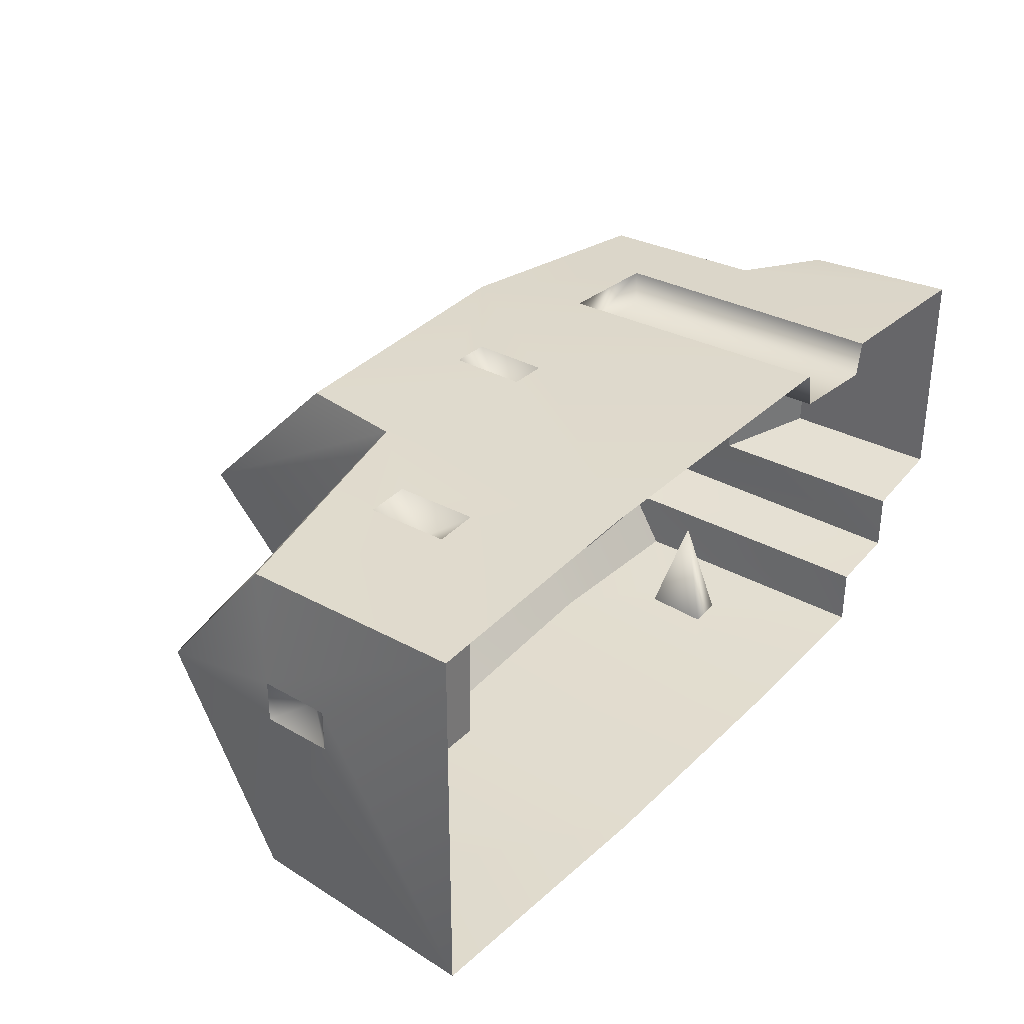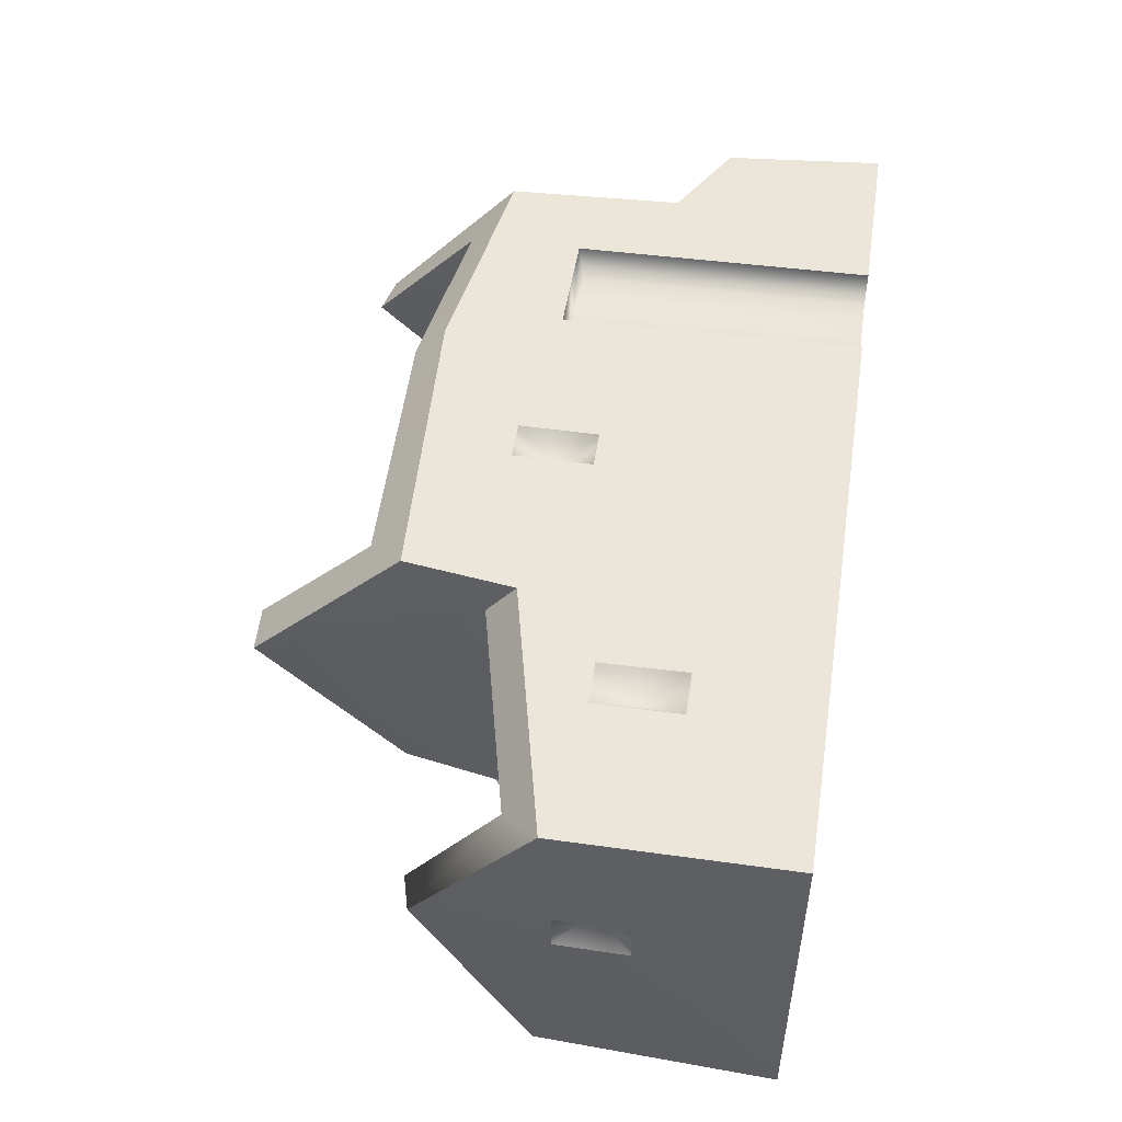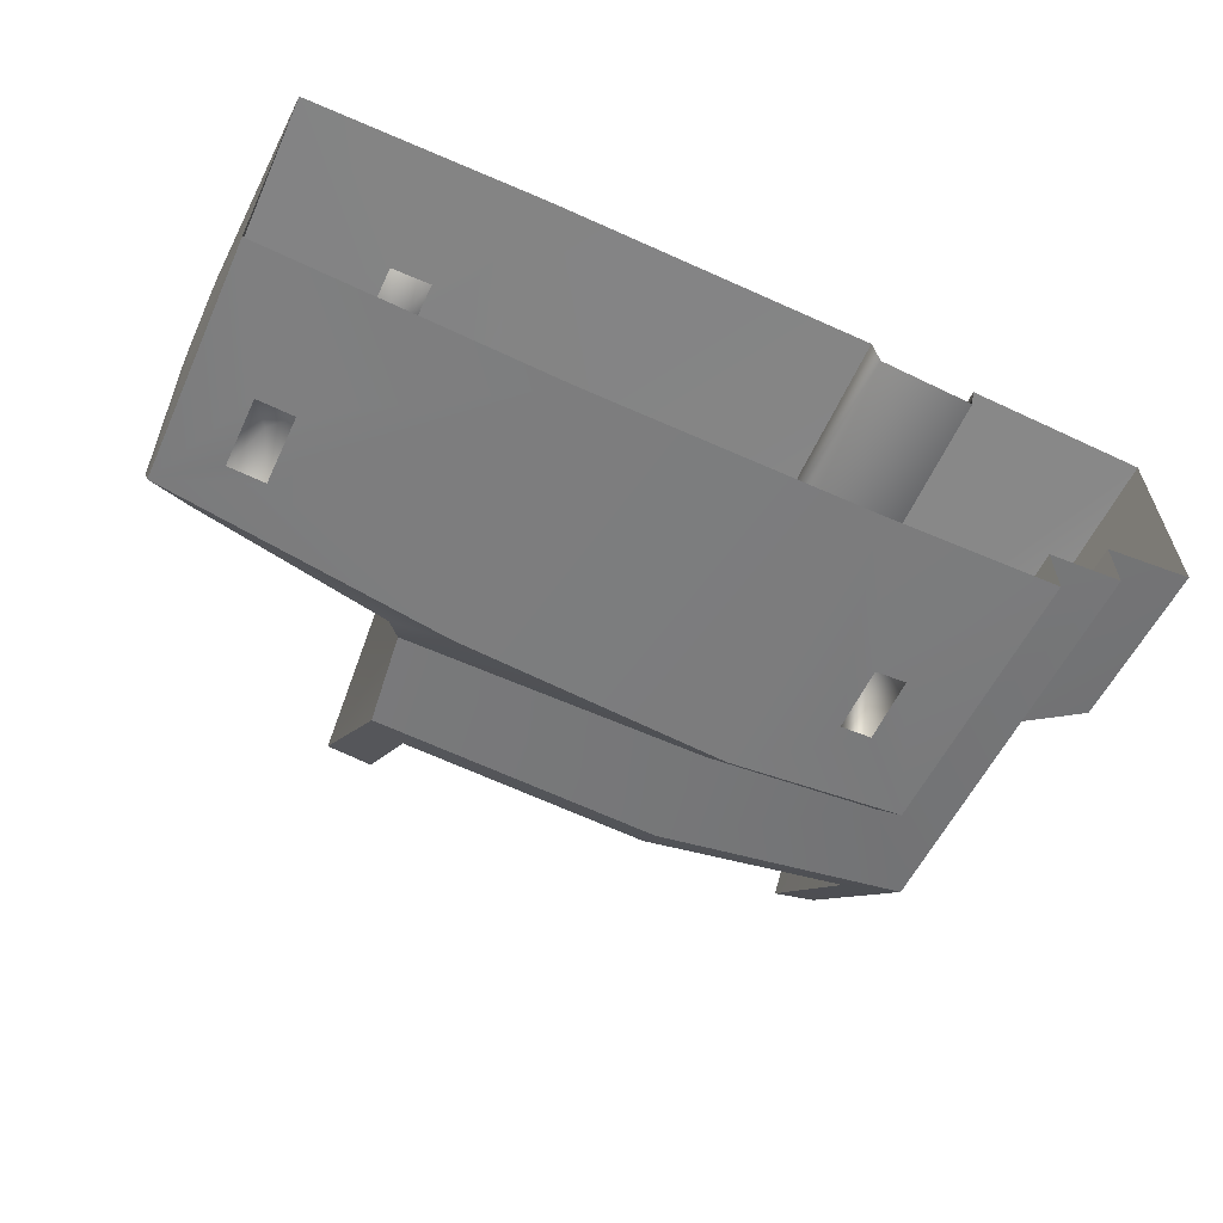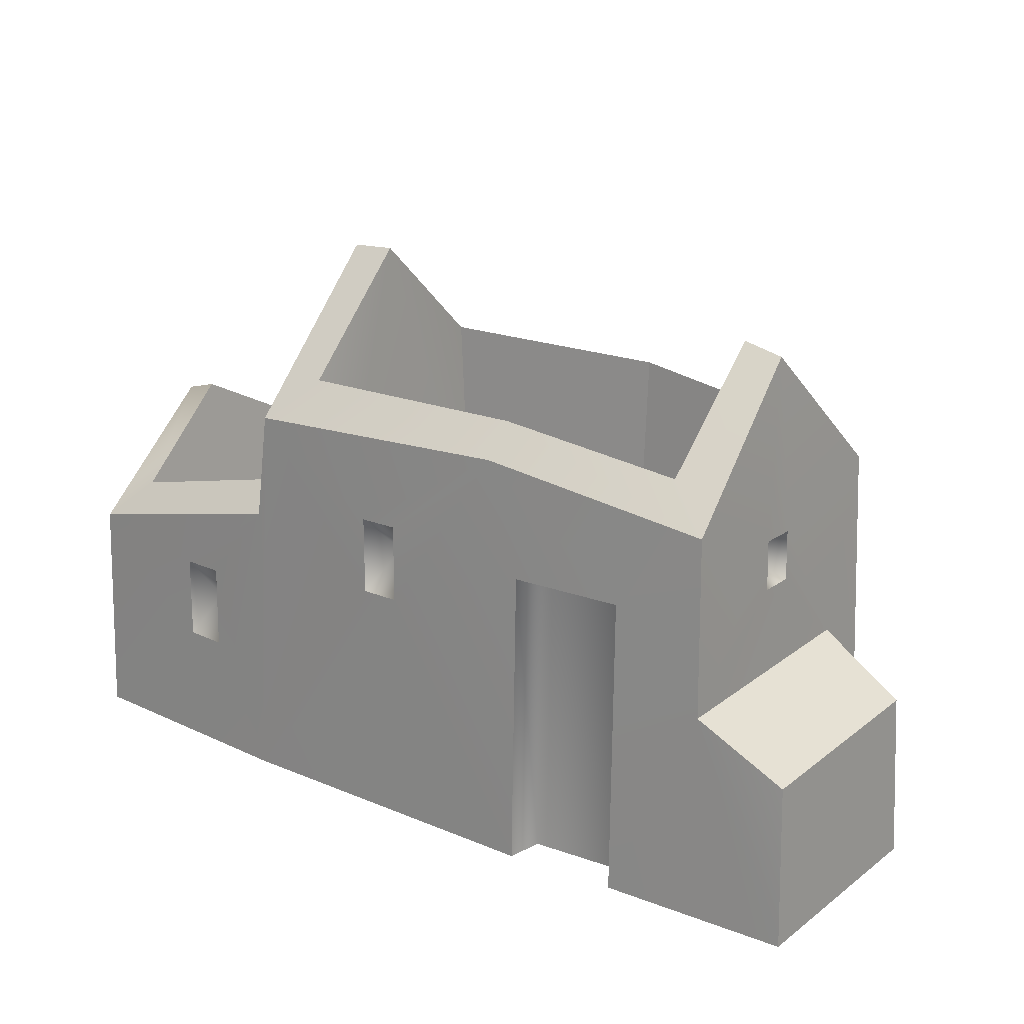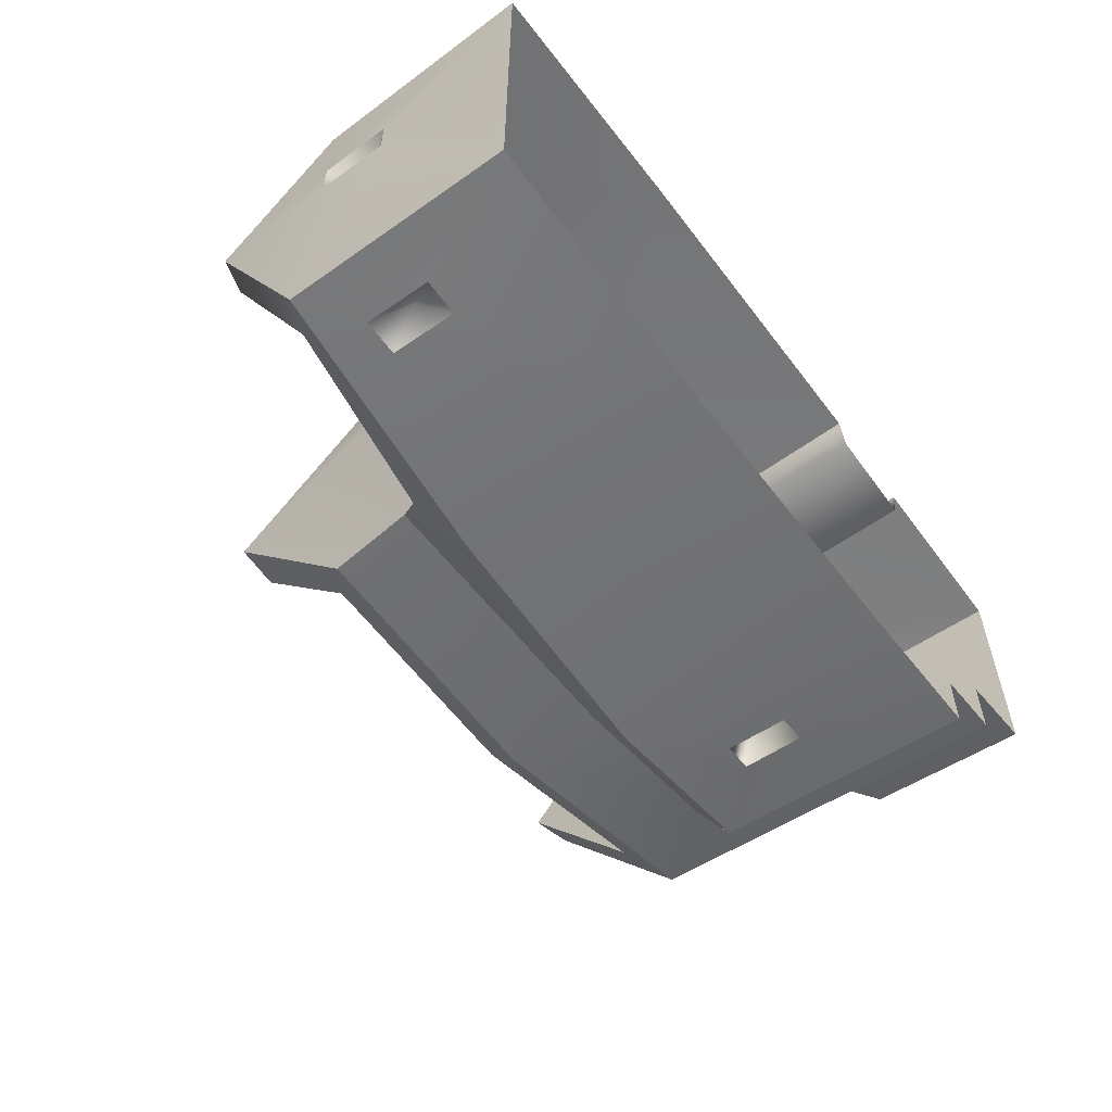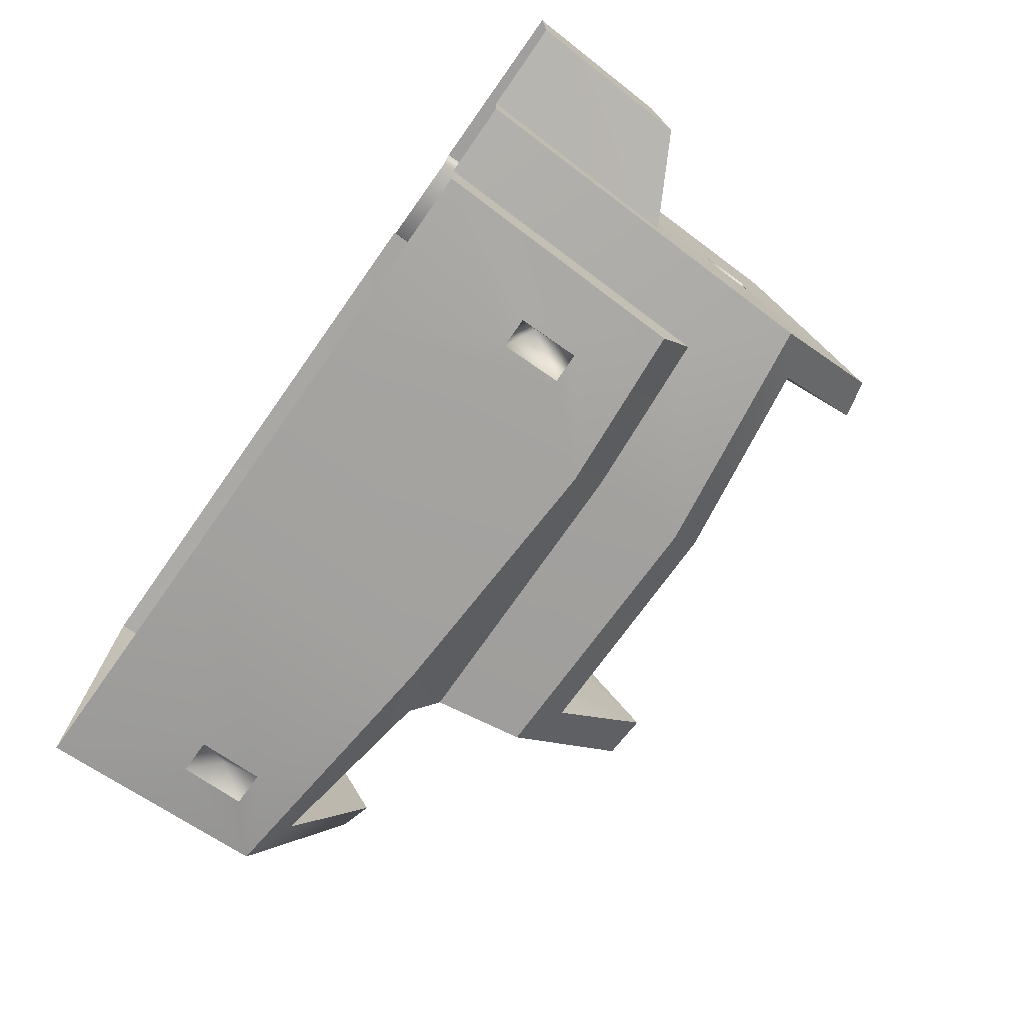
<metadata>
{"format":"obj","ext":"obj","renderer":"f3d","projection":"perspective","resolution":1024,"background":"white","views":[{"elev":32.8,"azim":-52.0,"up":"+Z"},{"elev":50.4,"azim":-81.2,"up":"+Z"},{"elev":-60.8,"azim":-25.0,"up":"+Z"},{"elev":20.2,"azim":37.0,"up":"+Y"},{"elev":-56.9,"azim":-53.5,"up":"+Z"},{"elev":-73.1,"azim":54.7,"up":"+Z"}]}
</metadata>
<code>
g House_Long_Pillaged
v 0.4876 0.2805 0.2585
v 0.6184 -0 0.2592
v 0.3649 -0 0.2691
v 0.6086 0.2163 0.2505
v 0.3649 0.4055 0.2635
v 0.4823 0.5183 0.2538
v 0.1665 0.56 0.2692
v 0.2121 0.4055 0.2703
v 0.005833 0.3256 0.2735
v 0.005833 0.4319 0.2735
v -0.04705 0.4319 0.2735
v -0.2341 0.5395 0.2643
v -0.04705 0.3256 0.2735
v -0.2549 -0 0.2767
v -0.2547 0.3901 0.2643
v -0.3506 0.2792 0.2622
v -0.3506 0.1637 0.2644
v -0.5983 -0 0.2553
v -0.4089 0.1637 0.2606
v -0.5938 0.3096 0.2469
v -0.4089 0.2792 0.2592
v 0.2121 -0 0.2801
v 0.6184 -0 0.2592
v 0.6086 0.2163 0.2505
v 0.6106 0.224 -0.04952
v 0.6208 -0 -0.05282
v 0.1623 -0 -0.2623
v 0.1586 0.3747 -0.2505
v -0.2061 0.3554 -0.2561
v -0.2107 -0 -0.2672
v -0.4719 0.2621 -0.2465
v -0.4719 0.1707 -0.2497
v -0.5994 -0 -0.2496
v -0.5213 0.1707 -0.2474
v -0.5948 0.3211 -0.233
v -0.5213 0.2621 -0.2443
v 0.2577 0.2725 -0.251
v 0.2995 0.2725 -0.2475
v 0.3882 0.3592 -0.2403
v 0.2995 0.1864 -0.2502
v 0.3996 -0 -0.2481
v 0.2577 0.1864 -0.2551
v 0.1586 0.4238 -0.1702
v 0.1586 0.3747 -0.2505
v 0.3882 0.3592 -0.2403
v 0.3882 0.4083 -0.1614
v -0.2517 0.4283 -0.1671
v -0.2061 0.3554 -0.2561
v -0.2754 0.392 -0.2041
v -0.5948 0.3211 -0.233
v -0.5364 0.3555 -0.1906
v -0.5521 0.4822 0.05416
v -0.5978 0.4695 0.05471
v 0.3882 0.4083 -0.1614
v 0.3882 0.3592 -0.2403
v 0.3996 -0 -0.2481
v 0.3996 -0 -0.1681
v 0.6208 -0 -0.05282
v 0.6106 0.224 -0.04952
v 0.4895 0.2882 -0.07081
v 0.4997 -0 -0.07412
v 0.4895 0.2882 -0.07081
v 0.6106 0.224 -0.04952
v 0.6086 0.2163 0.2505
v 0.4876 0.2805 0.2585
v -0.5414 0.3611 0.203
v -0.2562 0.4303 0.2146
v -0.2547 0.3901 0.2643
v -0.5938 0.3096 0.2469
v -0.5978 0.4695 0.05471
v -0.5521 0.4822 0.05416
v 0.4701 0.7018 0.05698
v 0.4851 0.5183 -0.1435
v 0.484 0.4659 0.04378
v 0.4895 0.2882 -0.07081
v 0.5002 -0 -0.1556
v 0.485 0.3991 0.04378
v 0.4845 0.3991 0.09141
v 0.4876 0.2805 0.2585
v 0.4832 0.4659 0.09141
v 0.4997 -0 -0.07412
v -0.2517 0.4283 -0.1671
v -0.2347 0.556 -0.158
v -0.2402 0.7484 0.05251
v -0.2562 0.4303 0.2146
v -0.2786 0.2297 -0.1648
v -0.2721 0.2297 0.1918
v -0.2517 0.4283 -0.1671
v 0.1586 0.4238 -0.1702
v 0.1538 0.56 -0.1642
v -0.2347 0.556 -0.158
v 0.3882 0.4083 -0.1614
v 0.4851 0.5183 -0.1435
v 0.5002 -0 -0.1556
v 0.3996 -0 -0.1681
v 0.4876 0.2805 0.2585
v 0.4823 0.5183 0.2538
v 0.4832 0.4659 0.09141
v 0.4845 0.3991 0.09141
v 0.4701 0.7018 0.05698
v 0.484 0.4659 0.04378
v 0.4344 0.4322 0.06742
v 0.4832 0.4659 0.09141
v 0.485 0.3991 0.04378
v 0.4845 0.3991 0.09141
v 0.4832 0.4659 0.09141
v 0.4344 0.4322 0.06742
v 0.4845 0.3991 0.09141
v -0.5213 0.2621 -0.2443
v -0.4962 0.2158 -0.2109
v -0.4719 0.2621 -0.2465
v -0.4719 0.1707 -0.2497
v -0.5213 0.1707 -0.2474
v 0.005833 0.3256 0.2735
v -0.0206 0.3787 0.2252
v 0.005833 0.4319 0.2735
v -0.04705 0.4319 0.2735
v -0.04705 0.3256 0.2735
v -0.3506 0.1637 0.2644
v -0.3792 0.2211 0.2245
v -0.3506 0.2792 0.2622
v -0.4089 0.2792 0.2592
v -0.4089 0.1637 0.2606
v -0.5994 -0 -0.2496
v -0.6073 0.1966 0.03339
v -0.607 0.1966 0.09097
v -0.5983 -0 0.2553
v -0.606 0.2928 0.09097
v -0.5938 0.3096 0.2469
v -0.5978 0.4695 0.05471
v -0.6063 0.2928 0.0334
v -0.5948 0.3211 -0.233
v -0.5978 0.4695 0.05471
v -0.6073 0.1966 0.03339
v -0.5994 -0 -0.2496
v -0.606 0.2928 0.09097
v -0.6073 0.1966 0.03339
v -0.5713 0.2445 0.06214
v -0.607 0.1966 0.09097
v -0.606 0.2928 0.09097
v -0.606 0.2928 0.09097
v -0.5713 0.2445 0.06214
v -0.6063 0.2928 0.0334
v -0.6073 0.1966 0.03339
v 0.2577 0.2725 -0.251
v 0.2757 0.2266 -0.1039
v 0.2995 0.2725 -0.2475
v 0.2995 0.1864 -0.2502
v 0.2577 0.1864 -0.2551
v 0.3562 -0 0.2211
v 0.2208 -0 0.2314
v 0.2208 0.3972 0.2222
v 0.3562 0.3972 0.2158
v 0.3649 -0 0.2691
v 0.3649 0.4055 0.2635
v 0.2121 0.4055 0.2703
v 0.2121 -0 0.2801
v 0.4058 0.3306 -0.09401
v 0.3933 0.3306 0.1995
v 0.1624 0.3306 0.2141
v 0.1528 0.3306 -0.1112
v -0.157 0.3306 -0.09978
v -0.1537 0.3306 0.2019
v 0.4279 0.5631 -0.1054
v 0.155 0.5988 -0.124
v 0.1538 0.56 -0.1642
v 0.4851 0.5183 -0.1435
v 0.4701 0.7018 0.05698
v 0.4163 0.7139 0.05663
v -0.2347 0.556 -0.158
v -0.179 0.5998 -0.1116
v -0.1769 0.7521 0.0529
v -0.2402 0.7484 0.05251
v -0.1755 0.5932 0.2137
v 0.1653 0.6018 0.2269
v 0.1665 0.56 0.2692
v -0.2341 0.5395 0.2643
v -0.2402 0.7484 0.05251
v -0.1769 0.7521 0.0529
v 0.4823 0.5183 0.2538
v 0.4144 0.5697 0.2111
v 0.4163 0.7139 0.05663
v 0.4701 0.7018 0.05698
v 0.4279 0.5631 -0.1054
v 0.4058 0.3306 -0.09401
v 0.1528 0.3306 -0.1112
v 0.155 0.5988 -0.124
v 0.1653 0.6018 0.2269
v 0.1624 0.3306 0.2141
v 0.3933 0.3306 0.1995
v 0.4144 0.5697 0.2111
v 0.4058 0.3306 -0.09401
v 0.4279 0.5631 -0.1054
v 0.4163 0.7139 0.05663
v 0.3933 0.3306 0.1995
v 0.4144 0.5697 0.2111
v 0.155 0.5988 -0.124
v 0.1528 0.3306 -0.1112
v -0.157 0.3306 -0.09978
v -0.179 0.5998 -0.1116
v -0.1537 0.3306 0.2019
v -0.1755 0.5932 0.2137
v -0.1769 0.7521 0.0529
v -0.157 0.3306 -0.09978
v -0.179 0.5998 -0.1116
v -0.1755 0.5932 0.2137
v -0.1537 0.3306 0.2019
v 0.1624 0.3306 0.2141
v 0.1653 0.6018 0.2269
v -0.2786 0.2297 -0.1648
v -0.2721 0.2297 0.1918
v -0.5262 0.2297 0.1815
v -0.5217 0.2297 -0.1692
v -0.2517 0.4283 -0.1671
v -0.2786 0.2297 -0.1648
v -0.2754 0.392 -0.2041
v -0.2754 0.392 -0.2041
v -0.2786 0.2297 -0.1648
v -0.5217 0.2297 -0.1692
v -0.5364 0.3555 -0.1906
v -0.5364 0.3555 -0.1906
v -0.5217 0.2297 -0.1692
v -0.5262 0.2297 0.1815
v -0.5414 0.3611 0.203
v -0.5414 0.3611 0.203
v -0.5521 0.4822 0.05416
v -0.5364 0.3555 -0.1906
v -0.5414 0.3611 0.203
v -0.5262 0.2297 0.1815
v -0.2721 0.2297 0.1918
v -0.2562 0.4303 0.2146
v -0.2402 0.7484 0.05251
v -0.2341 0.5395 0.2643
v -0.2547 0.3901 0.2643
v -0.2562 0.4303 0.2146
g House_Long_Pillaged_0
f -233 -234 -235
f -234 -232 -235
f -231 -233 -235
f -230 -231 -235
f -230 -229 -231
f -229 -228 -231
f -228 -229 -227
f -229 -226 -227
f -225 -226 -229
f -224 -225 -229
f -223 -225 -224
f -224 -222 -223
f -227 -223 -222
f -224 -221 -222
f -221 -220 -222
f -220 -219 -222
f -222 -219 -218
f -219 -217 -218
f -218 -217 -216
f -216 -215 -221
f -217 -215 -216
f -215 -220 -221
f -214 -228 -227
f -214 -227 -222
f -211 -212 -213
f -210 -211 -213
f -207 -208 -209
f -206 -207 -209
f -207 -206 -205
f -206 -204 -205
f -204 -206 -203
f -202 -204 -203
f -202 -203 -201
f -207 -205 -201
f -200 -202 -201
f -205 -200 -201
f -208 -199 -209
f -198 -199 -208
f -197 -198 -208
f -196 -198 -197
f -195 -196 -197
f -194 -196 -195
f -209 -194 -195
f -199 -194 -209
f -191 -192 -193
f -190 -191 -193
f -193 -192 -189
f -192 -188 -189
f -187 -189 -188
f -187 -188 -186
f -185 -187 -186
f -184 -185 -186
f -183 -184 -186
f -180 -181 -182
f -179 -180 -182
f -176 -177 -178
f -176 -178 -175
f -172 -173 -174
f -171 -172 -174
f -168 -169 -170
f -167 -168 -170
f -167 -170 -166
f -170 -165 -166
f -162 -163 -164
f -163 -162 -161
f -163 -161 -160
f -162 -159 -161
f -159 -158 -161
f -158 -157 -161
f -162 -164 -156
f -161 -155 -160
f -152 -153 -154
f -151 -152 -154
f -151 -154 -150
f -149 -151 -150
f -146 -147 -148
f -145 -146 -148
f -147 -146 -144
f -146 -143 -144
f -143 -142 -144
f -142 -141 -144
f -138 -139 -140
f -137 -138 -140
f -136 -139 -138
f -133 -134 -135
f -135 -134 -132
f -132 -134 -131
f -128 -129 -130
f -125 -126 -127
f -124 -126 -125
f -123 -126 -124
f -127 -126 -123
f -120 -121 -122
f -119 -121 -120
f -118 -121 -119
f -122 -121 -118
f -115 -116 -117
f -114 -116 -115
f -113 -116 -114
f -117 -116 -113
f -110 -111 -112
f -109 -110 -112
f -108 -110 -109
f -107 -108 -109
f -107 -106 -108
f -103 -104 -105
f -102 -105 -104
f -101 -102 -104
f -103 -105 -100
f -97 -98 -99
f -96 -98 -97
f -93 -94 -95
f -92 -94 -93
f -89 -90 -91
f -88 -90 -89
f -87 -90 -88
f -91 -90 -87
f -84 -85 -86
f -83 -84 -86
f -83 -86 -82
f -81 -83 -82
f -84 -83 -81
f -80 -84 -81
f -85 -84 -80
f -79 -85 -80
f -76 -77 -78
f -75 -76 -78
f -75 -74 -76
f -74 -73 -76
f -70 -71 -72
f -69 -70 -72
f -69 -72 -68
f -72 -67 -68
f -71 -70 -66
f -65 -71 -66
f -65 -66 -64
f -66 -63 -64
f -60 -61 -62
f -59 -60 -62
f -59 -62 -58
f -62 -57 -58
f -61 -60 -56
f -55 -61 -56
f -55 -56 -54
f -56 -53 -54
f -50 -51 -52
f -49 -50 -52
f -46 -47 -48
f -45 -46 -48
f -42 -43 -44
f -41 -42 -44
f -41 -40 -42
f -37 -38 -39
f -36 -37 -39
f -33 -34 -35
f -33 -35 -32
f -31 -33 -32
f -28 -29 -30
f -27 -28 -30
f -24 -25 -26
f -23 -24 -26
f -20 -21 -22
f -17 -18 -19
f -16 -17 -19
f -13 -14 -15
f -15 -12 -13
f -9 -10 -11
f -6 -7 -8
f -5 -6 -8
f -2 -3 -4
f -1 -2 -4

</code>
